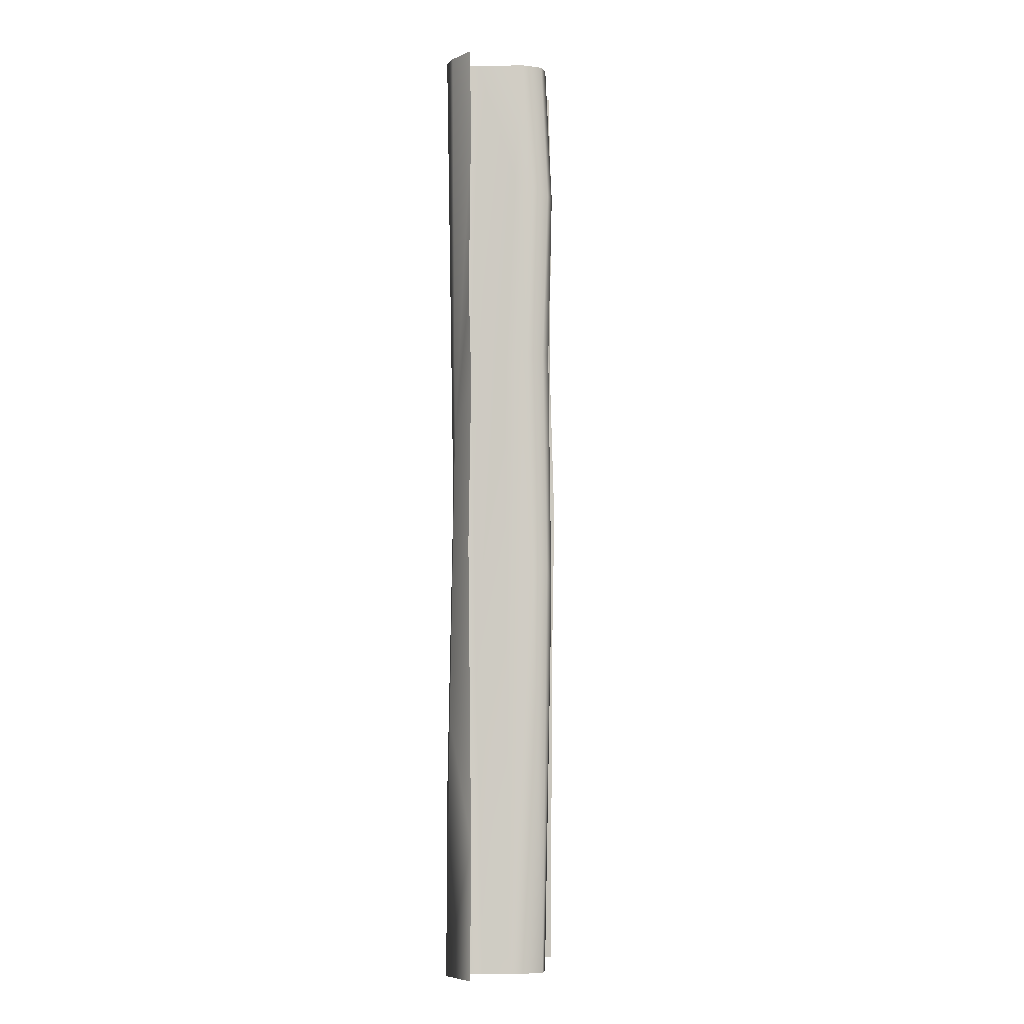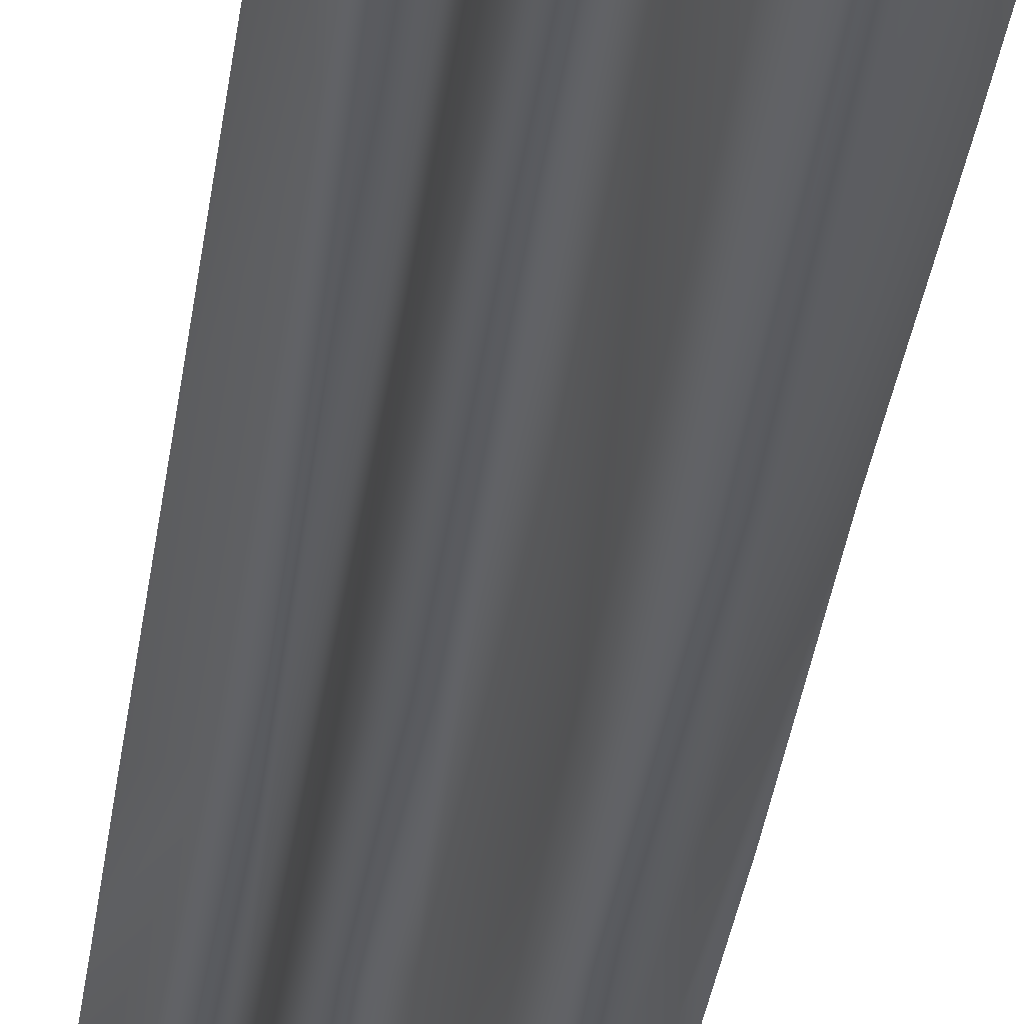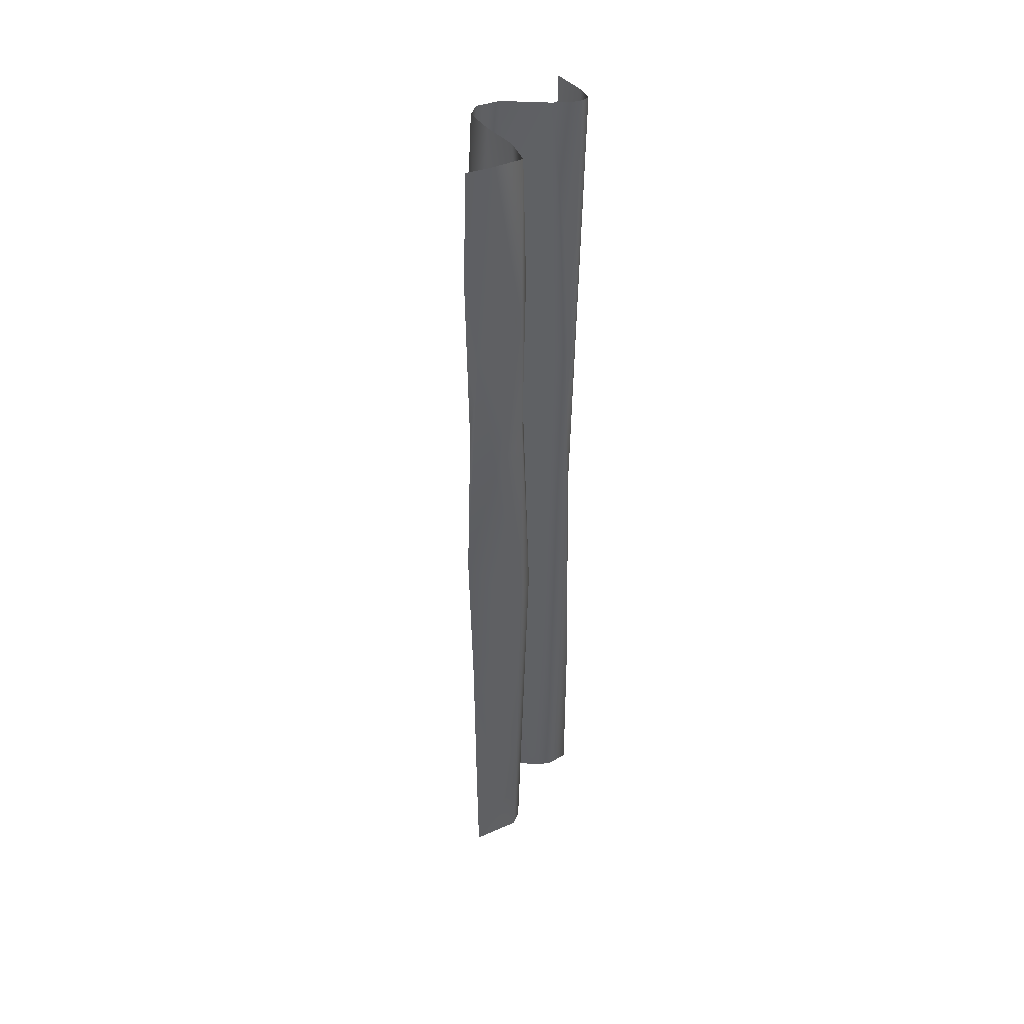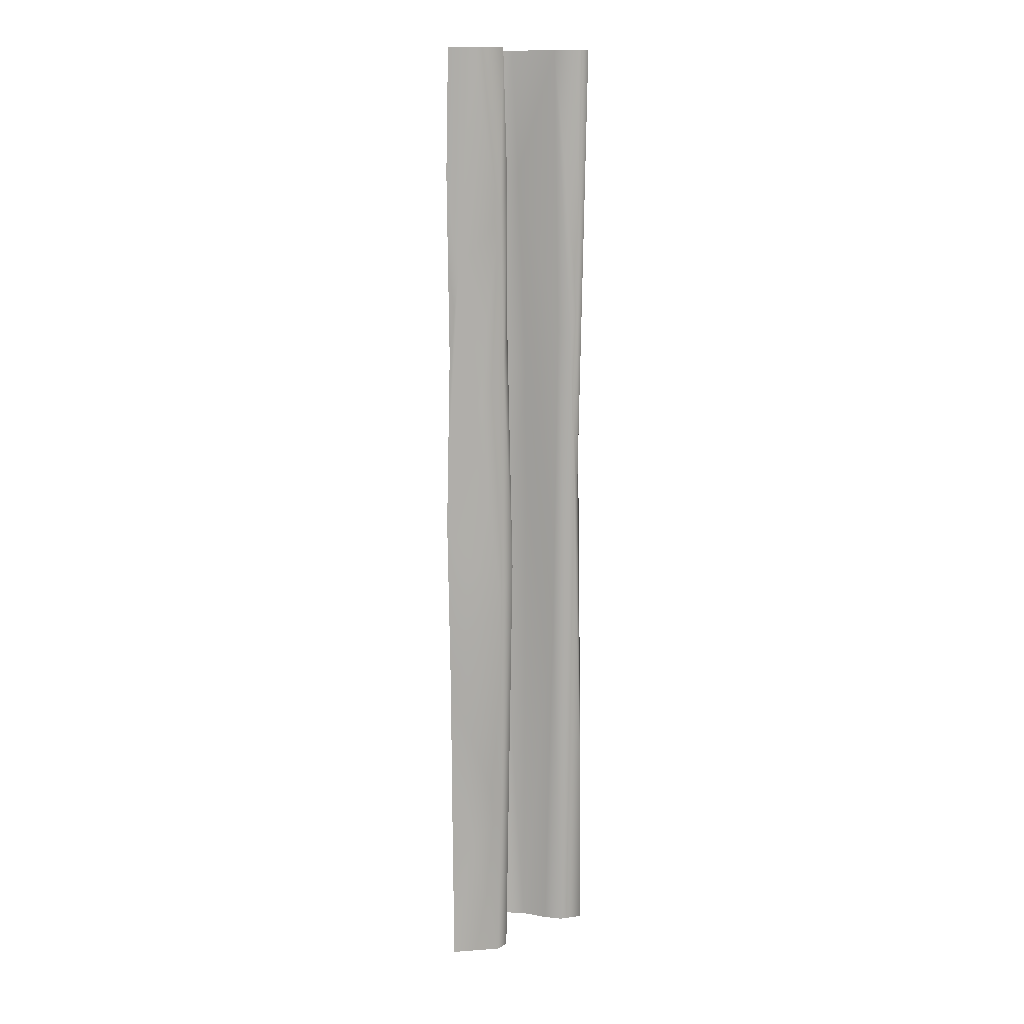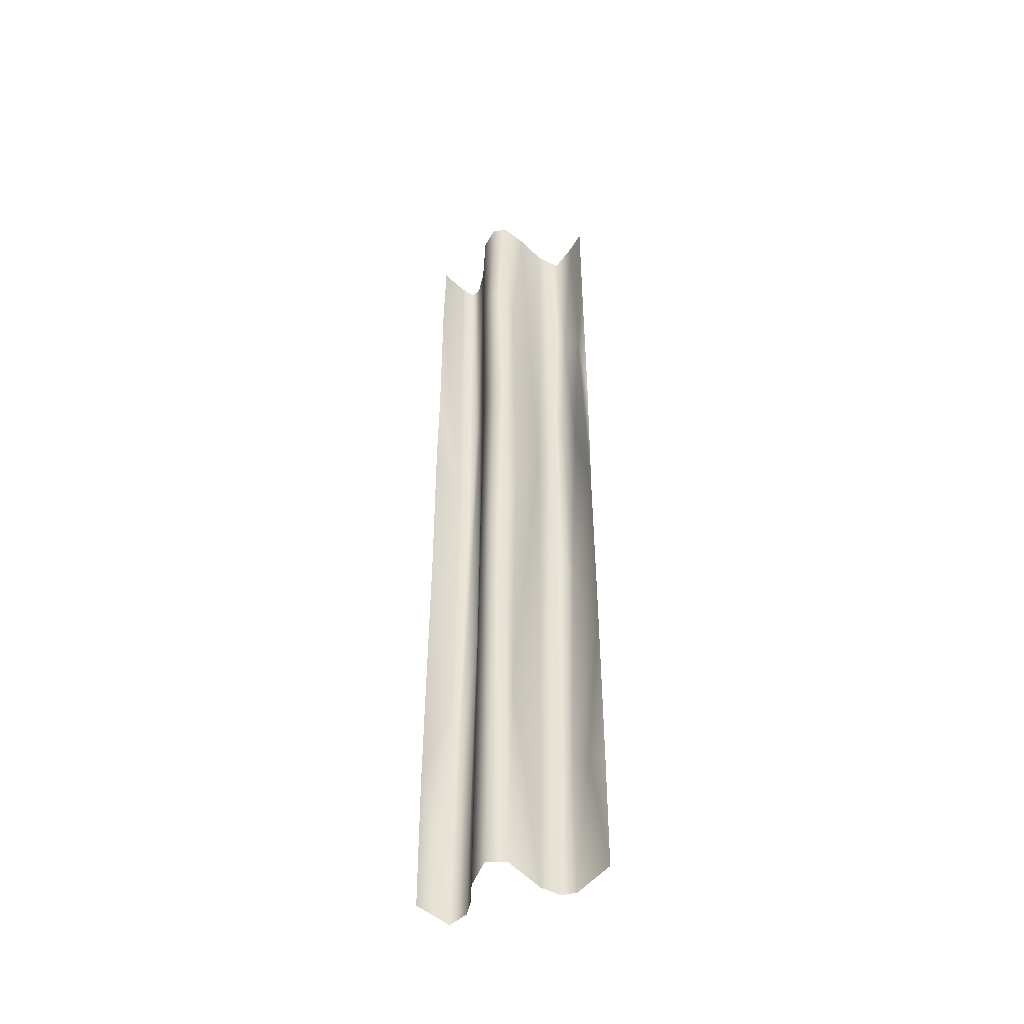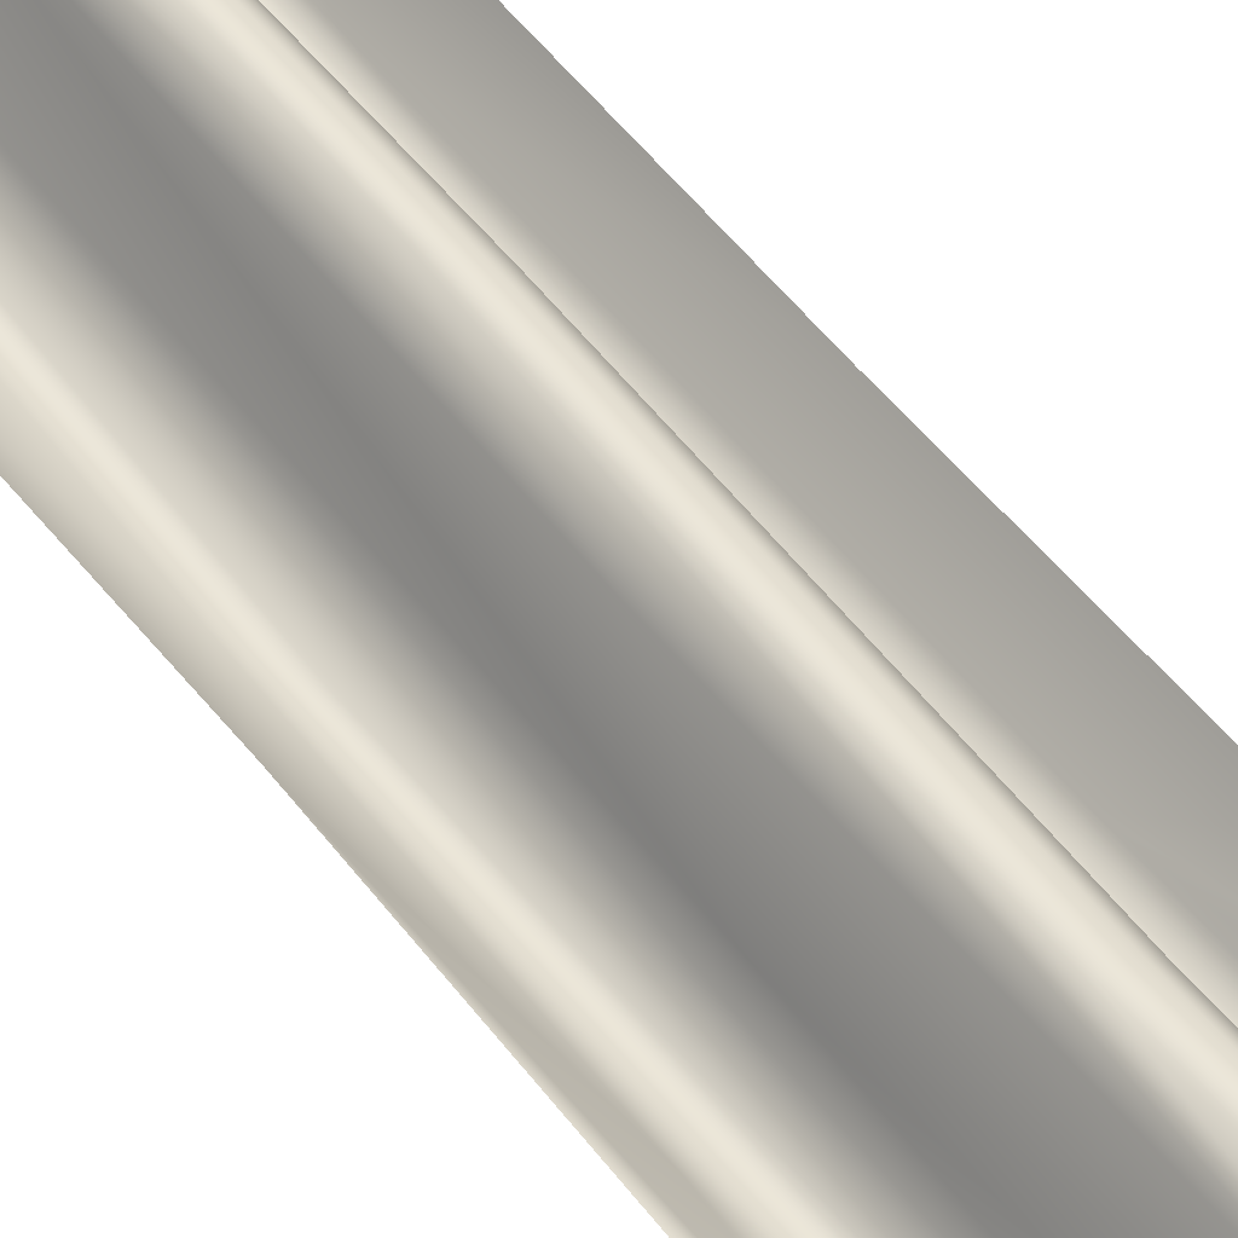
<metadata>
{"format":"obj","ext":"obj","renderer":"f3d","projection":"perspective","resolution":1024,"background":"white","views":[{"elev":-5.3,"azim":-65.9,"up":"+Y"},{"elev":-32.6,"azim":-7.2,"up":"+Z"},{"elev":44.2,"azim":112.9,"up":"+Y"},{"elev":12.7,"azim":130.6,"up":"+Y"},{"elev":-47.1,"azim":15.3,"up":"+Y"},{"elev":46.8,"azim":145.6,"up":"+Z"}]}
</metadata>
<code>
o Plane.001
v 2.347 0.9459 0.8973
v 3.501 6.23 0.9648
v 2.985 1.383 1.122
v 3.505 4.273 0.9669
v 2.61 4.338 0.6818
v 2.348 3.988 0.8913
v 2.509 1.344 0.6465
v 2.78 2.679 1.148
v 3.504 0.8277 0.9741
v 2.605 0.06716 0.7336
v 2.726 5.434 1.045
v 2.352 0.06716 0.8903
v 2.645 6.23 0.8009
v 2.923 2.595 1.223
v 2.51 6.23 0.6255
v 2.66 2.353 0.7768
v 3.446 4.855 0.9348
v 3.4 6.23 0.8566
v 3.505 5.45 0.9835
v 3.036 6.23 1.032
v 3.134 6.23 0.8403
v 3.078 0.06715 0.873
v 2.849 2.786 1.221
v 3.259 1.061 0.747
v 2.848 5.322 1.232
v 2.922 5.304 1.232
v 3.185 4.424 0.7469
v 2.352 6.23 0.8759
v 2.711 0.06716 1
v 2.777 5.371 1.155
v 3.501 0.06715 0.9691
v 2.347 4.576 0.8721
v 3.505 2.039 0.9798
v 2.65 4.383 0.7523
v 2.46 1.735 0.6869
v 2.719 4.072 0.9711
v 2.568 6.23 0.6563
v 2.964 0.06715 1.154
v 2.658 0.06717 0.8378
v 2.841 0.06717 1.188
v 3.294 2.66 0.7106
v 2.939 6.23 1.178
v 2.575 4.549 0.6466
v 3.007 3.28 1.123
v 2.479 3.638 0.7091
v 3.391 0.9043 0.8971
v 3.204 2.858 0.6857
v 2.347 2.893 0.8733
v 2.536 3.217 0.6697
v 3.223 5.392 0.714
v 3.505 3.151 1.001
v 3.085 1.51 0.8444
v 2.745 6.23 1.083
v 2.926 4.216 1.202
v 2.479 0.06716 0.6562
v 2.99 5.084 1.144
v 2.847 6.23 1.186
v 3.255 4.179 0.7206
v 3.101 3.706 0.8659
v 3.264 0.06717 0.7712
v 3.248 6.23 0.7252
v 3.375 3.936 0.8503
v 3.295 5.179 0.7151
v 2.614 2.2 0.6817
v 2.444 6.23 0.6993
v 2.776 4.203 1.108
v 3.131 3.714 0.7931
v 2.347 5.642 0.885
v 2.848 4.212 1.194
v 3.17 0.06717 0.7723
f 58 63 50
f 67 27 21
f 34 16 36
f 56 20 42
f 63 17 18
f 35 1 55
f 23 14 54
f 63 62 17
f 41 51 62
f 7 5 49
f 41 62 58
f 59 67 21
f 38 3 14
f 52 67 59
f 52 70 47
f 1 12 55
f 27 58 50
f 8 23 69
f 35 7 49
f 56 59 20
f 29 36 16
f 5 64 34
f 14 3 44
f 54 56 26
f 39 29 16
f 65 45 15
f 29 8 36
f 14 56 54
f 46 9 33
f 66 25 30
f 11 30 53
f 43 5 13
f 26 56 42
f 34 11 13
f 32 45 68
f 17 2 18
f 38 22 3
f 47 58 27
f 10 39 16
f 14 44 56
f 35 55 7
f 69 54 26
f 23 54 69
f 3 22 52
f 44 59 56
f 25 42 57
f 13 11 53
f 24 46 33
f 50 63 61
f 70 24 47
f 46 60 31
f 52 22 70
f 24 41 47
f 17 19 2
f 62 51 17
f 35 45 48
f 47 41 58
f 69 26 25
f 7 55 10
f 7 10 64
f 63 18 61
f 35 49 45
f 15 43 37
f 30 57 53
f 11 66 30
f 70 60 24
f 8 29 40
f 3 59 44
f 66 69 25
f 1 35 48
f 5 34 13
f 33 51 41
f 14 40 38
f 25 26 42
f 36 66 11
f 64 16 34
f 48 45 6
f 51 4 17
f 43 13 37
f 67 47 27
f 59 21 20
f 32 6 45
f 3 52 59
f 46 31 9
f 34 36 11
f 49 43 15
f 24 60 46
f 49 5 43
f 52 47 67
f 45 65 68
f 30 25 57
f 27 50 21
f 7 64 5
f 45 49 15
f 23 40 14
f 68 65 28
f 36 8 66
f 17 4 19
f 10 16 64
f 8 69 66
f 58 62 63
f 8 40 23
f 21 50 61
f 24 33 41

</code>
